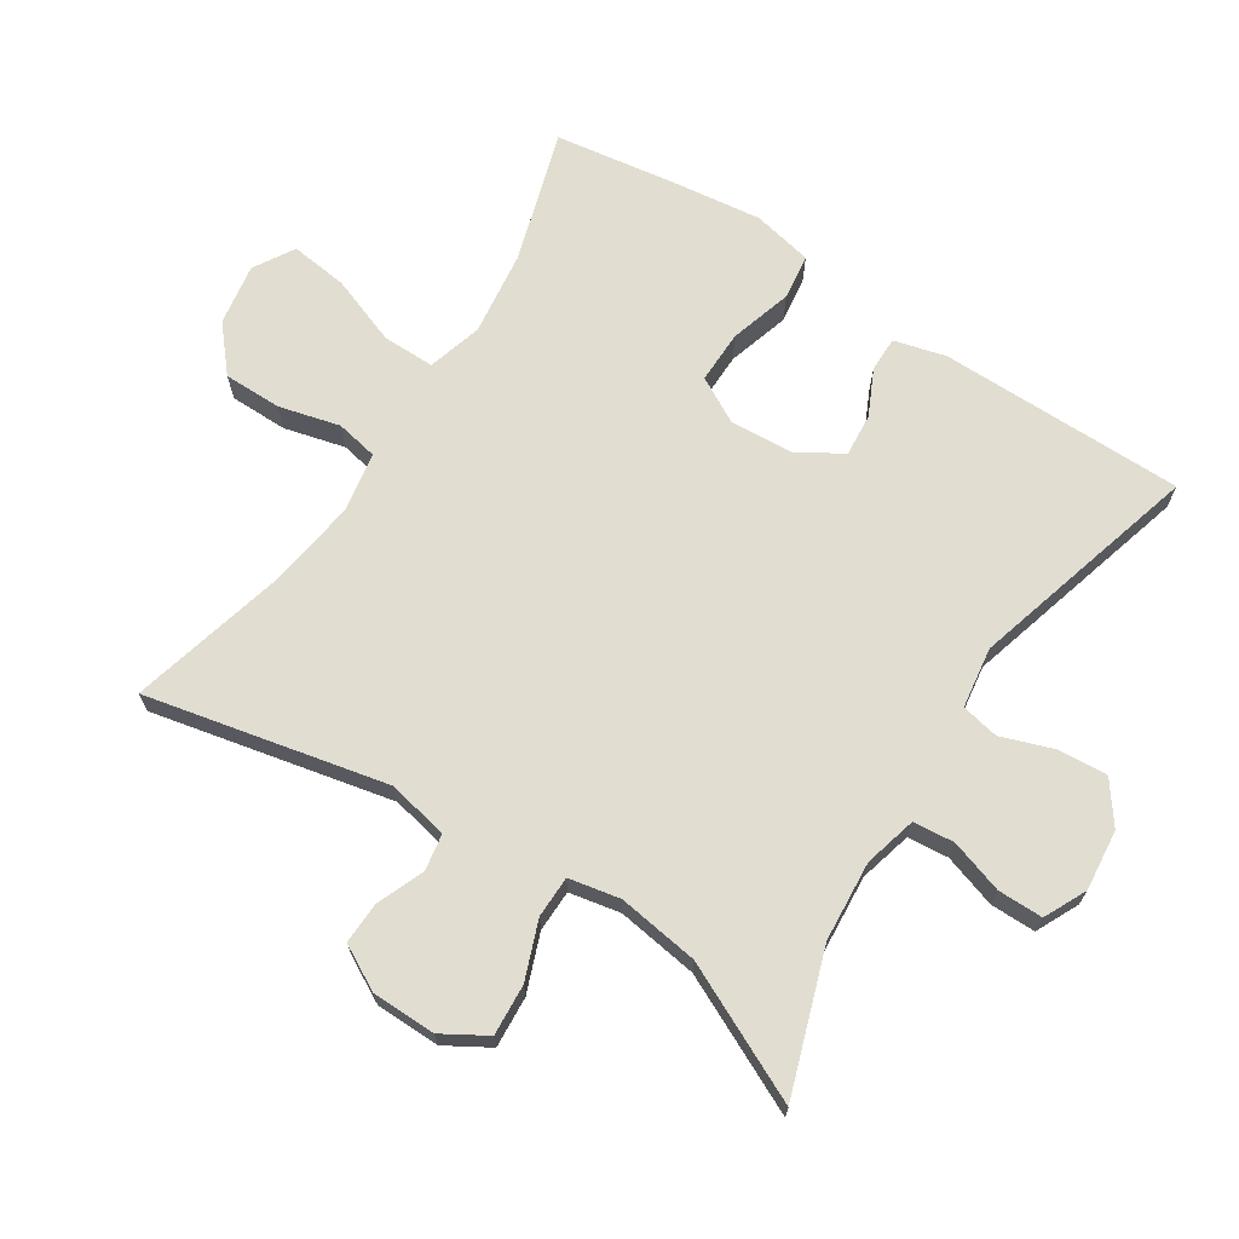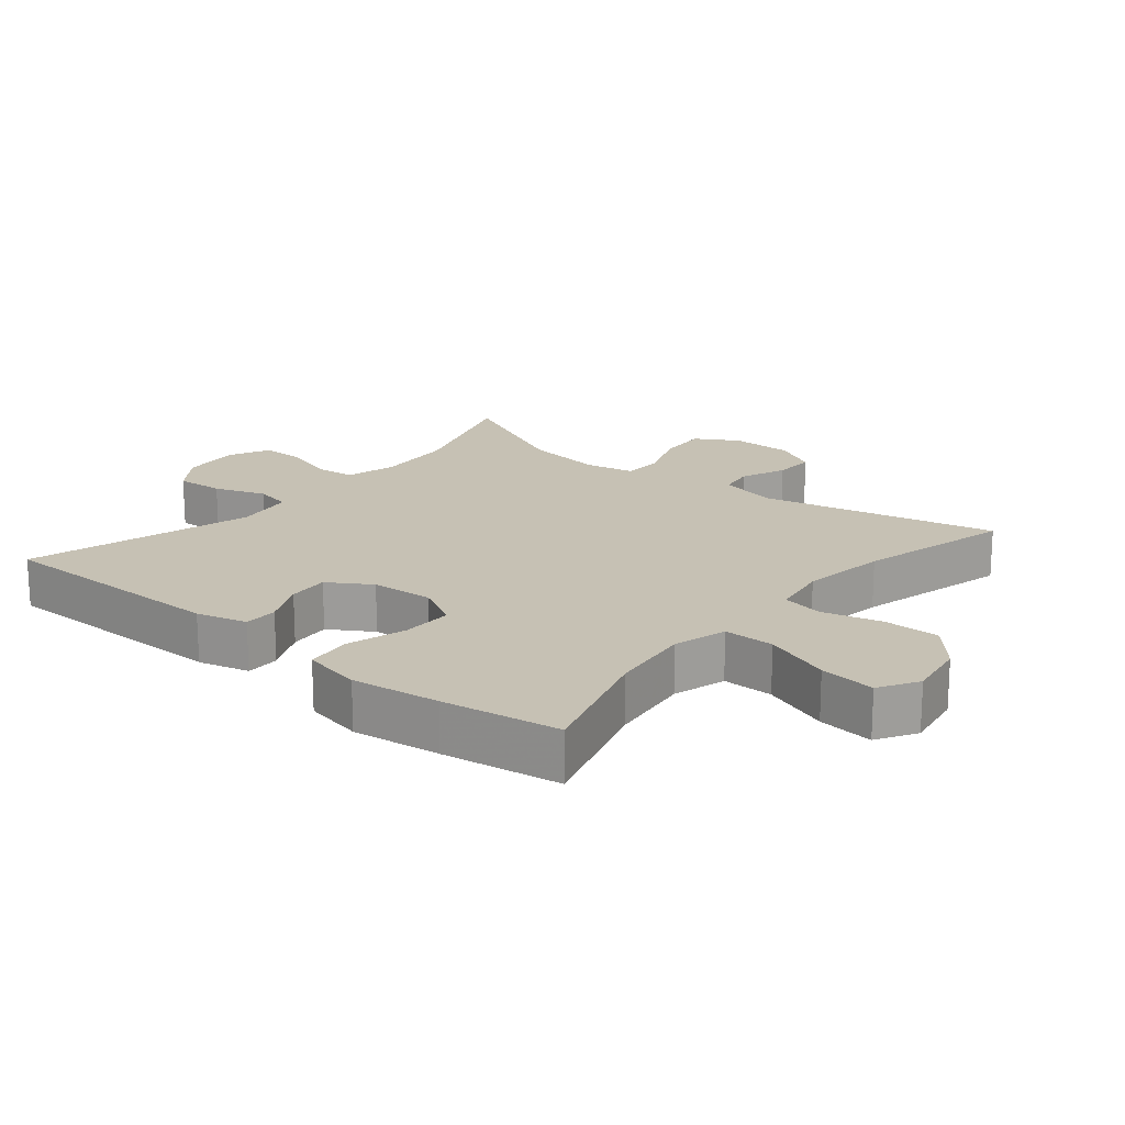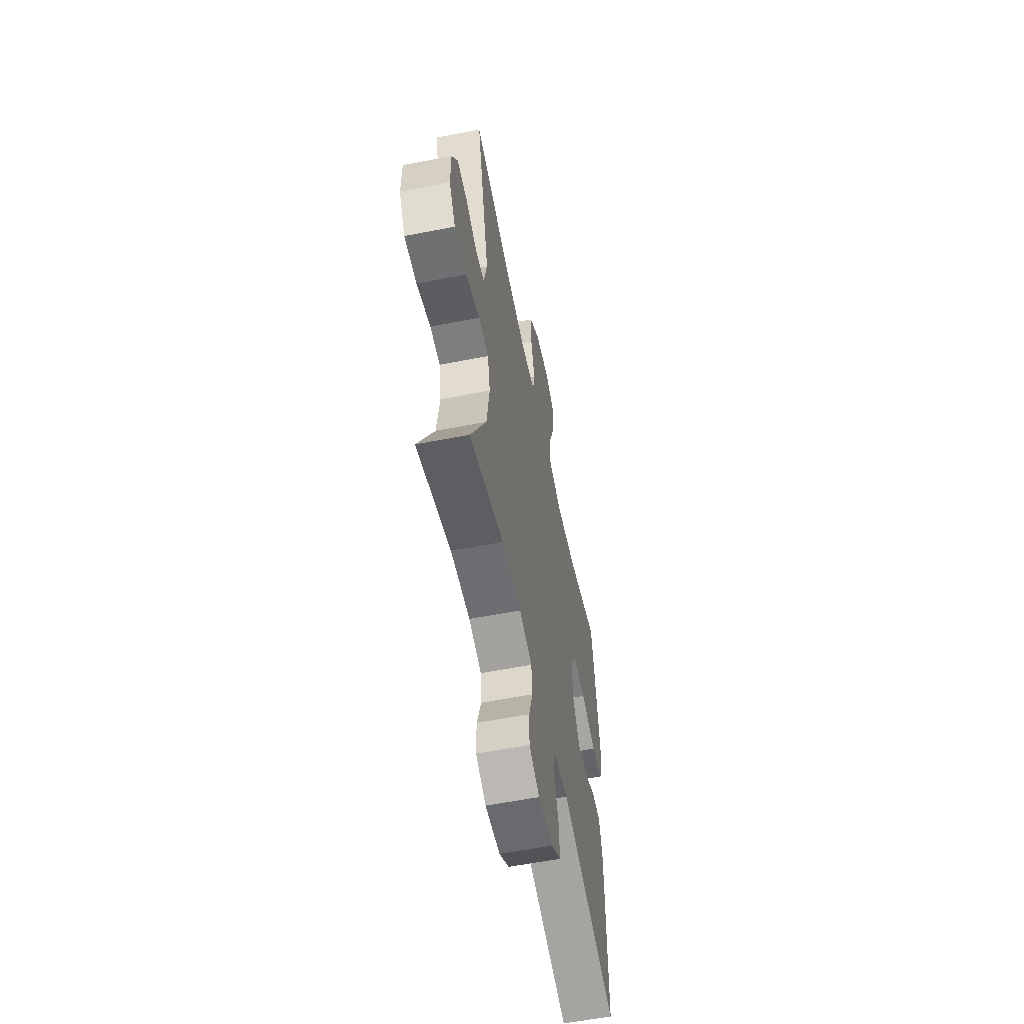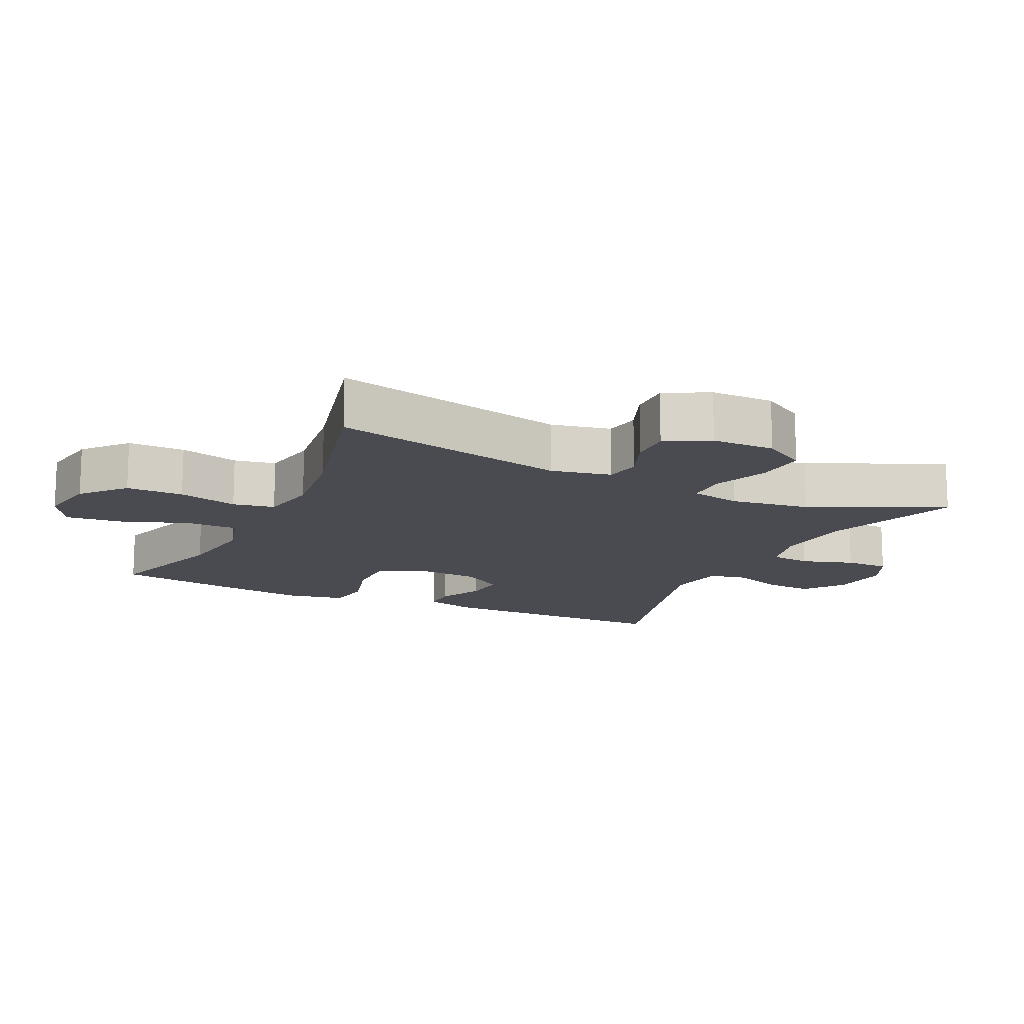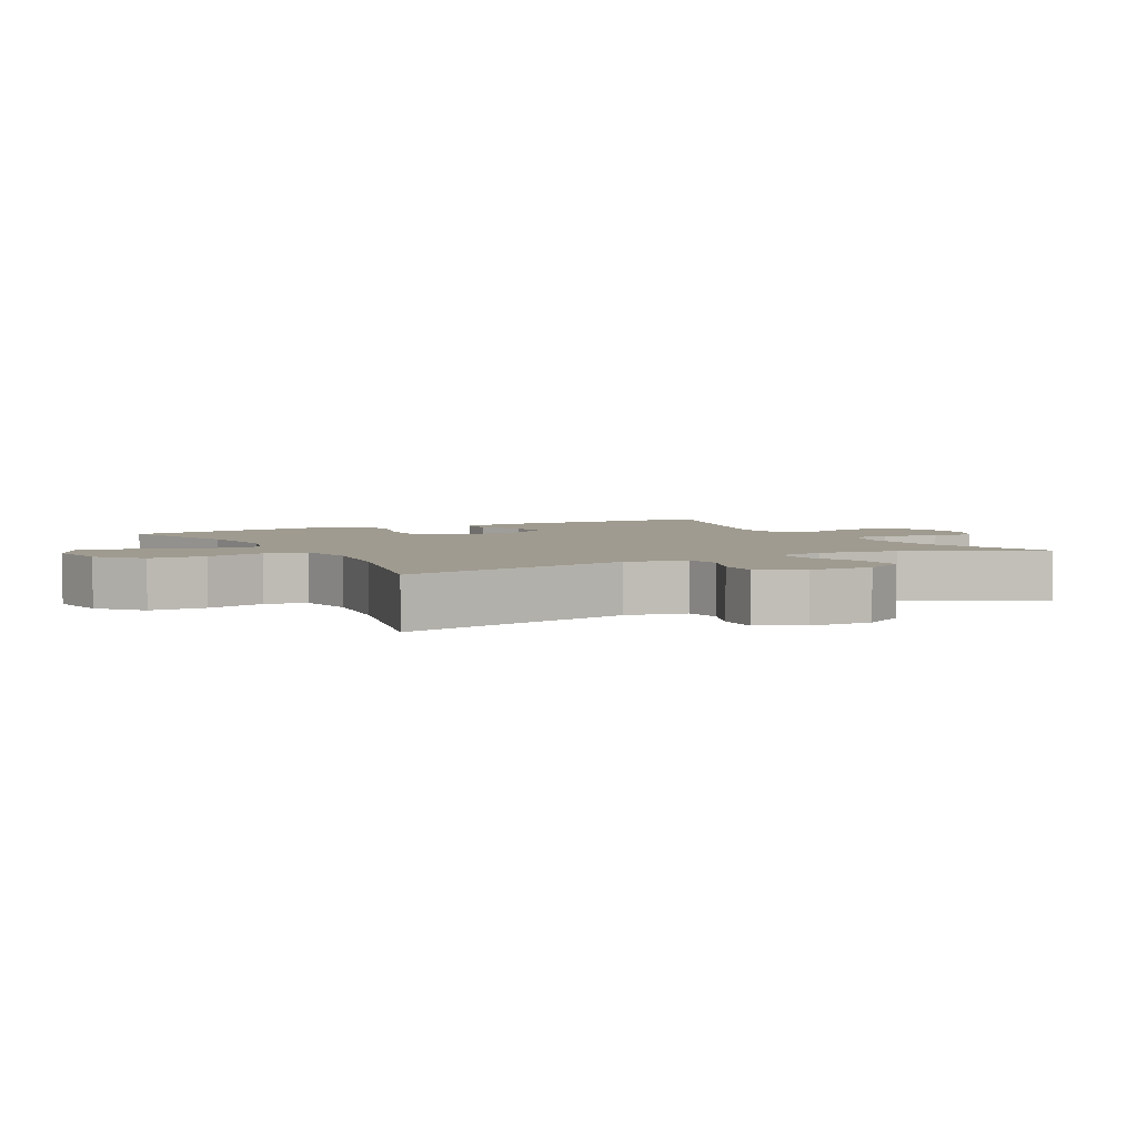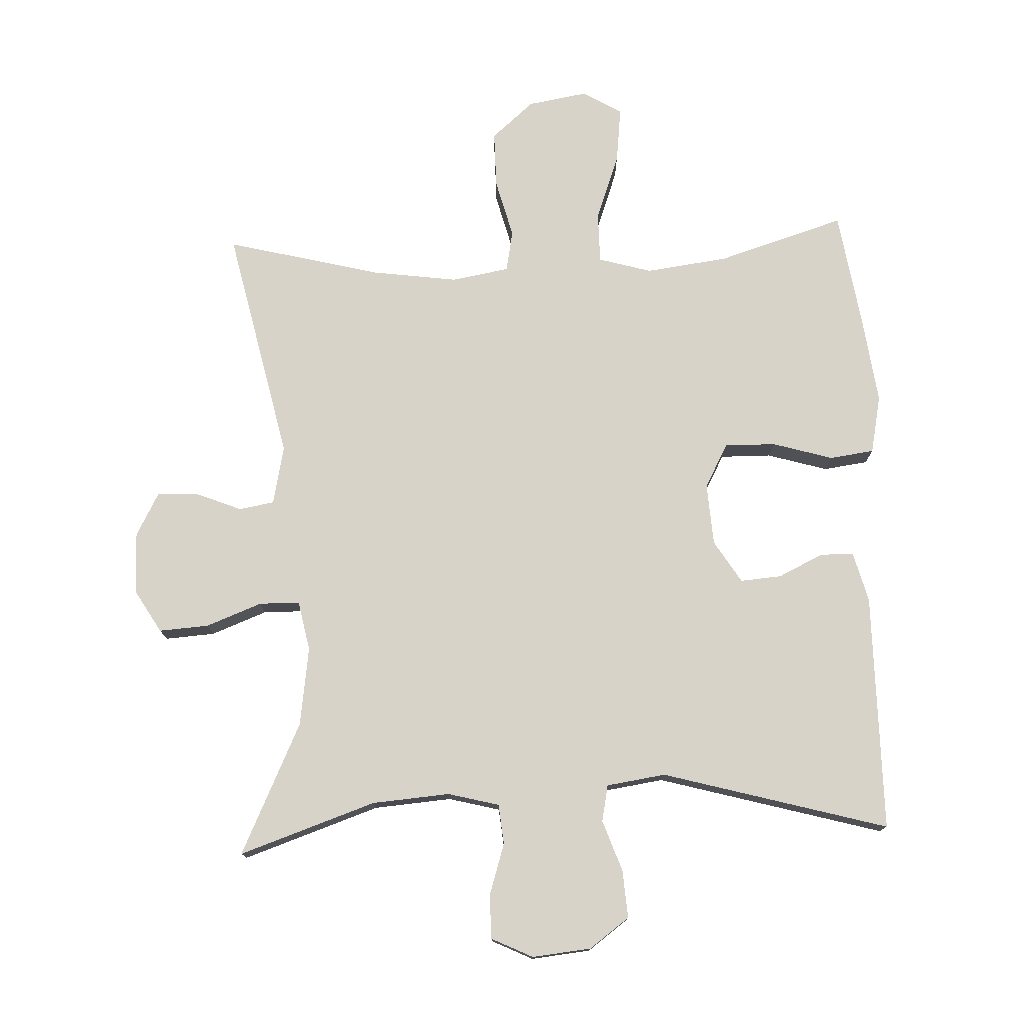
<metadata>
{"format":"obj","ext":"obj","renderer":"f3d","projection":"perspective","resolution":1024,"background":"white","views":[{"elev":68.9,"azim":122.9,"up":"+Y"},{"elev":18.6,"azim":-50.4,"up":"+Y"},{"elev":-58.6,"azim":101.4,"up":"+Z"},{"elev":-14.4,"azim":64.3,"up":"+Y"},{"elev":4.0,"azim":62.0,"up":"+Y"},{"elev":76.3,"azim":177.6,"up":"+Y"}]}
</metadata>
<code>
v 0.5 0.07 -0.5
v 0.294 0.07 -0.43
v 0.177 0.07 -0.421
v 0.1 0.07 -0.441
v 0.094 0.07 -0.501
v 0.119 0.07 -0.579
v 0.119 0.07 -0.645
v 0.057 0.07 -0.675
v -0.032 0.07 -0.666
v -0.092 0.07 -0.622
v -0.087 0.07 -0.55
v -0.06 0.07 -0.473
v -0.071 0.07 -0.418
v -0.16 0.07 -0.405
v -0.5 0.07 -0.5
v -0.501 0.07 -0.141
v -0.481 0.07 -0.065
v -0.43 0.07 -0.065
v -0.363 0.07 -0.097
v -0.301 0.07 -0.102
v -0.261 0.07 -0.038
v -0.255 0.07 0.056
v -0.291 0.07 0.122
v -0.368 0.07 0.121
v -0.459 0.07 0.094
v -0.526 0.07 0.103
v -0.544 0.07 0.191
v -0.527 0.07 0.323
v -0.5 0.07 0.5
v -0.308 0.07 0.441
v -0.184 0.07 0.425
v -0.104 0.07 0.448
v -0.104 0.07 0.524
v -0.141 0.07 0.625
v -0.151 0.07 0.709
v -0.092 0.07 0.744
v -0.002 0.07 0.729
v 0.062 0.07 0.674
v 0.062 0.07 0.589
v 0.039 0.07 0.5
v 0.051 0.07 0.438
v 0.138 0.07 0.423
v 0.268 0.07 0.441
v 0.5 0.07 0.5
v 0.423 0.07 0.147
v 0.442 0.07 0.058
v 0.495 0.07 0.049
v 0.564 0.07 0.077
v 0.626 0.07 0.079
v 0.661 0.07 0.014
v 0.662 0.07 -0.08
v 0.624 0.07 -0.144
v 0.549 0.07 -0.139
v 0.465 0.07 -0.107
v 0.404 0.07 -0.108
v 0.389 0.07 -0.183
v 0.406 0.07 -0.302
v 0.5 0 -0.5
v 0.294 0 -0.43
v 0.177 0 -0.421
v 0.1 0 -0.441
v 0.094 0 -0.501
v 0.119 0 -0.579
v 0.119 0 -0.645
v 0.057 0 -0.675
v -0.032 0 -0.666
v -0.092 0 -0.622
v -0.087 0 -0.55
v -0.06 0 -0.473
v -0.071 0 -0.418
v -0.16 0 -0.405
v -0.5 0 -0.5
v -0.501 0 -0.141
v -0.481 0 -0.065
v -0.43 0 -0.065
v -0.363 0 -0.097
v -0.301 0 -0.102
v -0.261 0 -0.038
v -0.255 0 0.056
v -0.291 0 0.122
v -0.368 0 0.121
v -0.459 0 0.094
v -0.526 0 0.103
v -0.544 0 0.191
v -0.527 0 0.323
v -0.5 0 0.5
v -0.308 0 0.441
v -0.184 0 0.425
v -0.104 0 0.448
v -0.104 0 0.524
v -0.141 0 0.625
v -0.151 0 0.709
v -0.092 0 0.744
v -0.002 0 0.729
v 0.062 0 0.674
v 0.062 0 0.589
v 0.039 0 0.5
v 0.051 0 0.438
v 0.138 0 0.423
v 0.268 0 0.441
v 0.5 0 0.5
v 0.423 0 0.147
v 0.442 0 0.058
v 0.495 0 0.049
v 0.564 0 0.077
v 0.626 0 0.079
v 0.661 0 0.014
v 0.662 0 -0.08
v 0.624 0 -0.144
v 0.549 0 -0.139
v 0.465 0 -0.107
v 0.404 0 -0.108
v 0.389 0 -0.183
v 0.406 0 -0.302
f 51 52 53 54
f 51 54 55
f 50 51 55
f 47 48 49 50
f 46 47 50 55
f 45 46 55
f 43 44 45
f 42 43 45 55
f 41 42 55 56
f 37 38 39 40
f 35 36 37 40
f 33 34 35 40
f 32 33 40 41
f 31 32 41 56
f 27 28 29 30
f 24 25 26 27
f 23 24 27 30
f 22 23 30 31
f 16 17 18 19
f 14 15 16 19
f 13 14 19 20
f 9 10 11 12
f 7 8 9 12
f 5 6 7 12
f 4 5 12 13
f 3 4 13 20
f 57 1 2
f 21 22 31 56
f 20 21 56 57
f 2 3 20 57
f 111 110 109 108
f 112 111 108
f 112 108 107
f 107 106 105 104
f 112 107 104 103
f 112 103 102
f 102 101 100
f 112 102 100 99
f 113 112 99 98
f 97 96 95 94
f 97 94 93 92
f 97 92 91 90
f 98 97 90 89
f 113 98 89 88
f 87 86 85 84
f 84 83 82 81
f 87 84 81 80
f 88 87 80 79
f 76 75 74 73
f 76 73 72 71
f 77 76 71 70
f 69 68 67 66
f 69 66 65 64
f 69 64 63 62
f 70 69 62 61
f 77 70 61 60
f 59 58 114
f 113 88 79 78
f 114 113 78 77
f 114 77 60 59
f 1 58 59 2
f 2 59 60 3
f 3 60 61 4
f 4 61 62 5
f 5 62 63 6
f 6 63 64 7
f 7 64 65 8
f 8 65 66 9
f 9 66 67 10
f 10 67 68 11
f 11 68 69 12
f 12 69 70 13
f 13 70 71 14
f 14 71 72 15
f 15 72 73 16
f 16 73 74 17
f 17 74 75 18
f 18 75 76 19
f 19 76 77 20
f 20 77 78 21
f 21 78 79 22
f 22 79 80 23
f 23 80 81 24
f 24 81 82 25
f 25 82 83 26
f 26 83 84 27
f 27 84 85 28
f 28 85 86 29
f 29 86 87 30
f 30 87 88 31
f 31 88 89 32
f 32 89 90 33
f 33 90 91 34
f 34 91 92 35
f 35 92 93 36
f 36 93 94 37
f 37 94 95 38
f 38 95 96 39
f 39 96 97 40
f 40 97 98 41
f 41 98 99 42
f 42 99 100 43
f 43 100 101 44
f 44 101 102 45
f 45 102 103 46
f 46 103 104 47
f 47 104 105 48
f 48 105 106 49
f 49 106 107 50
f 50 107 108 51
f 51 108 109 52
f 52 109 110 53
f 53 110 111 54
f 54 111 112 55
f 55 112 113 56
f 56 113 114 57
f 57 114 58 1

</code>
